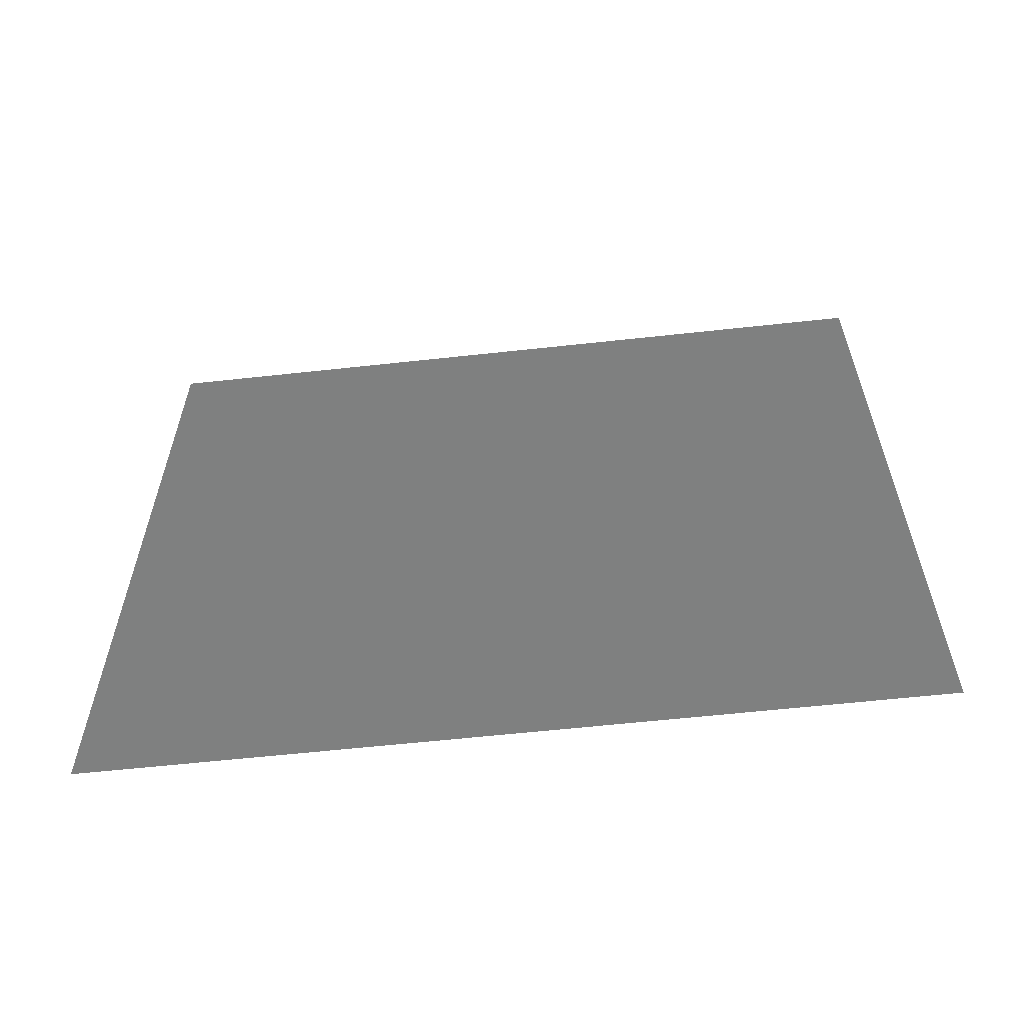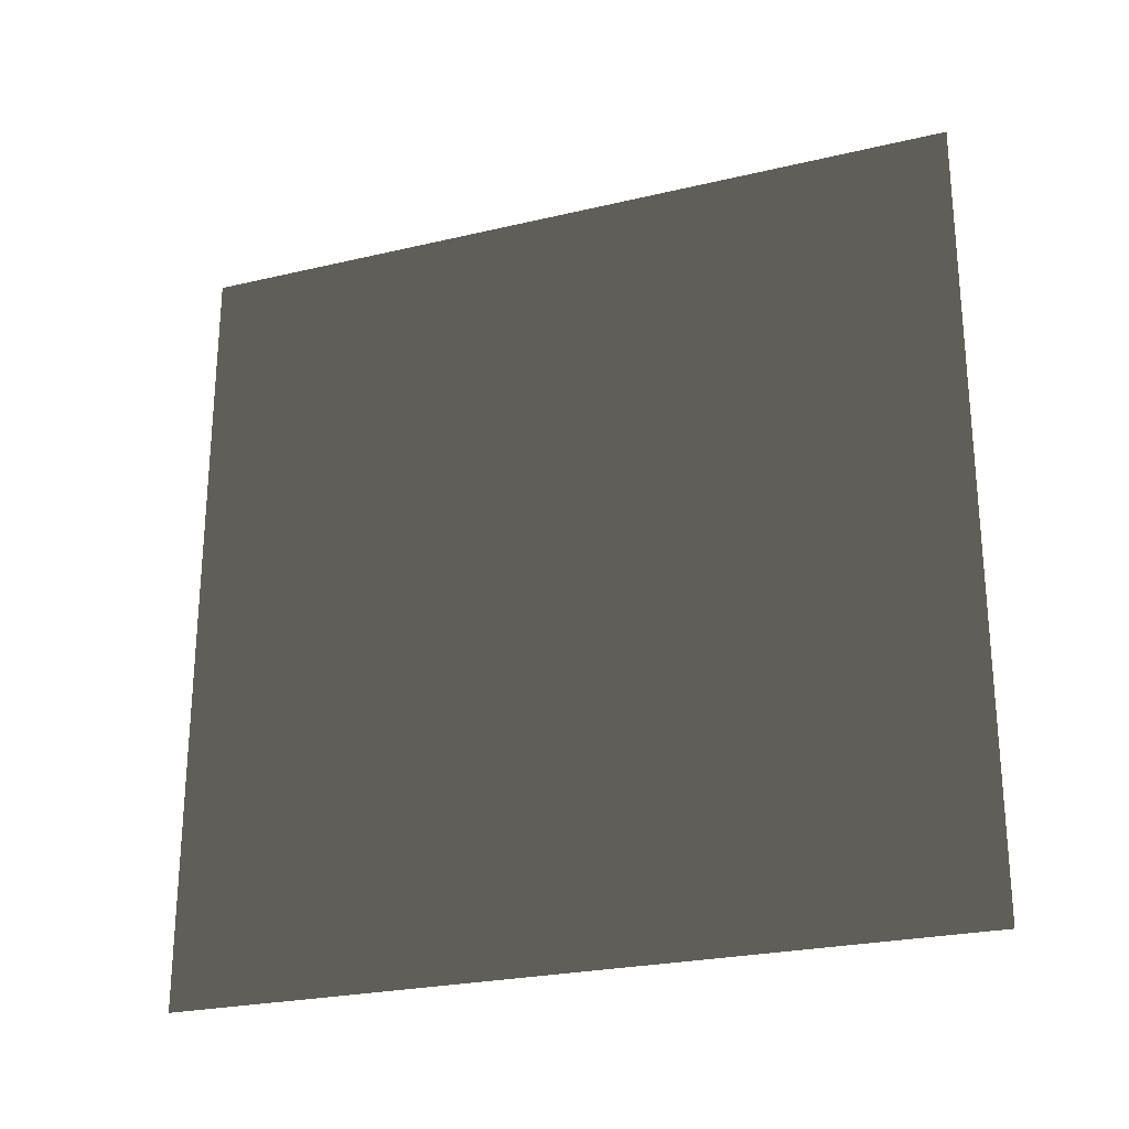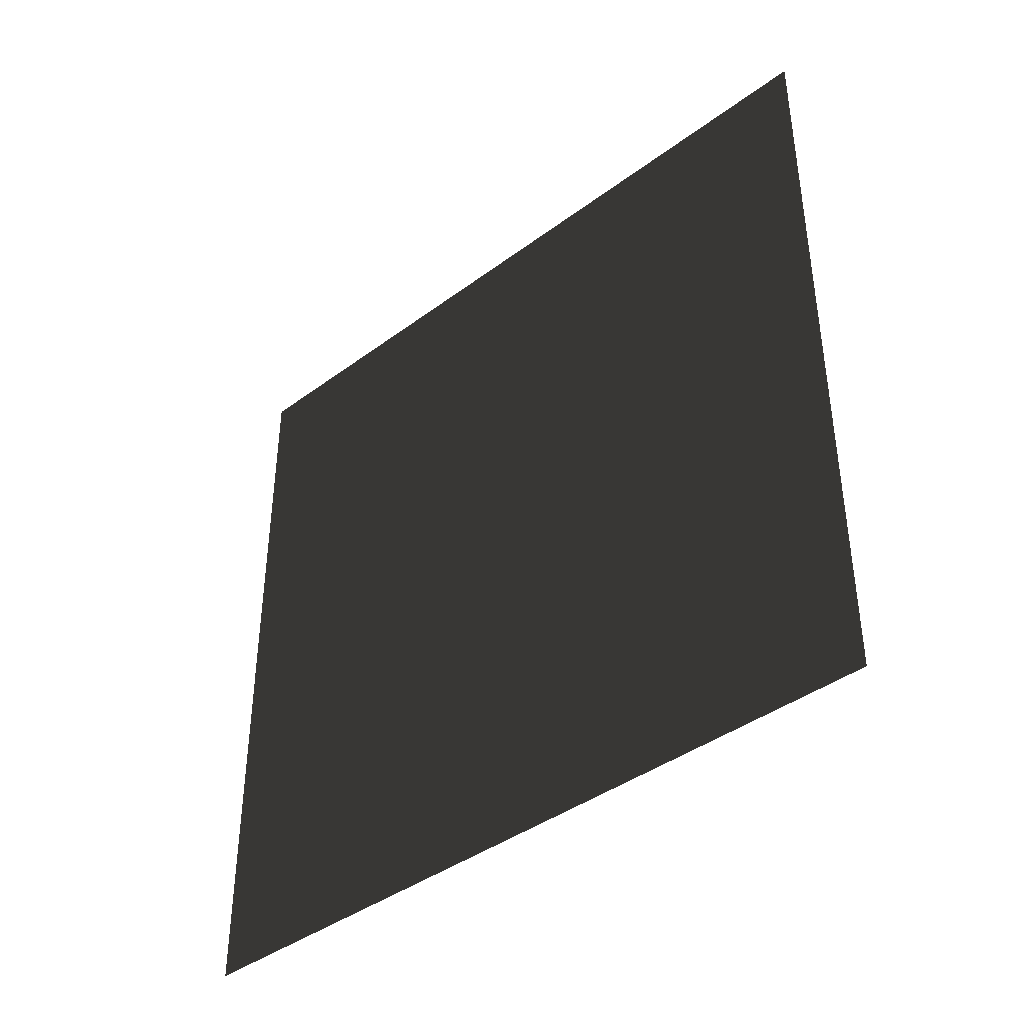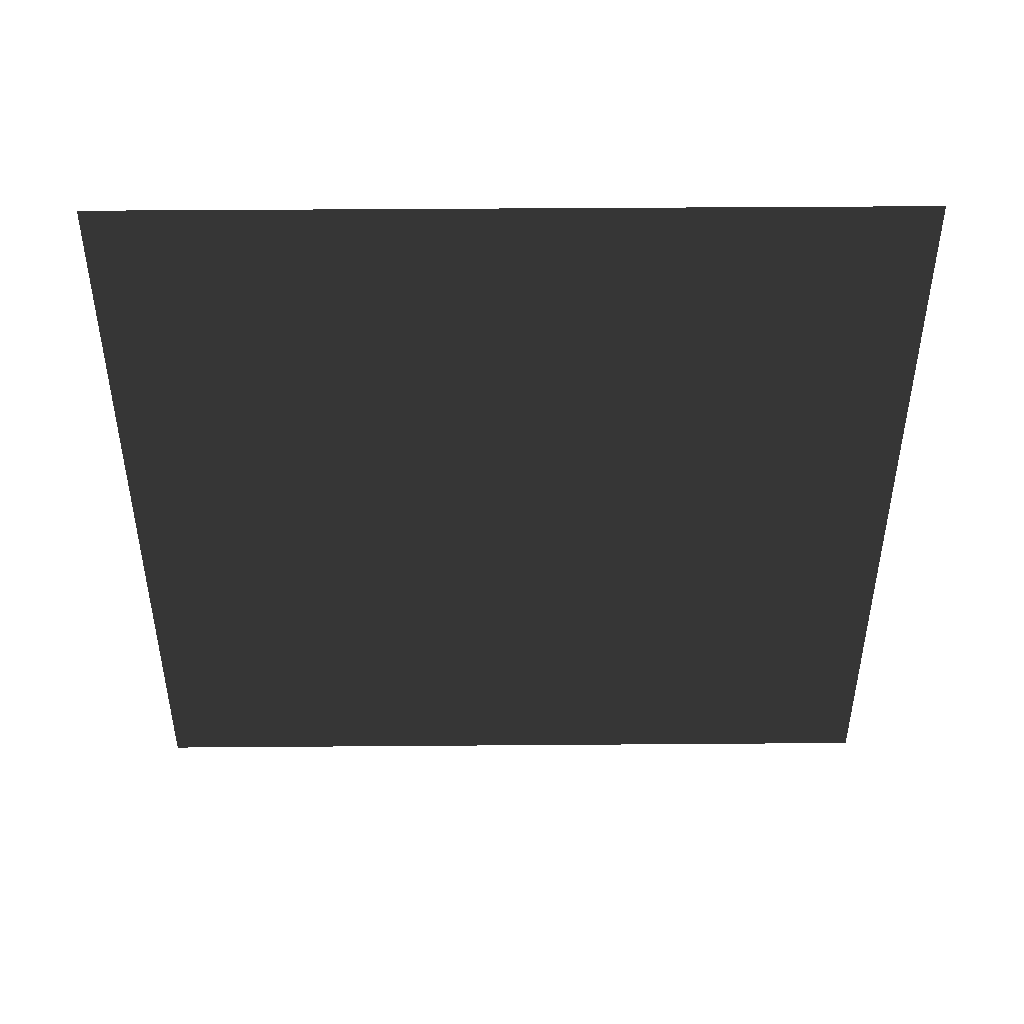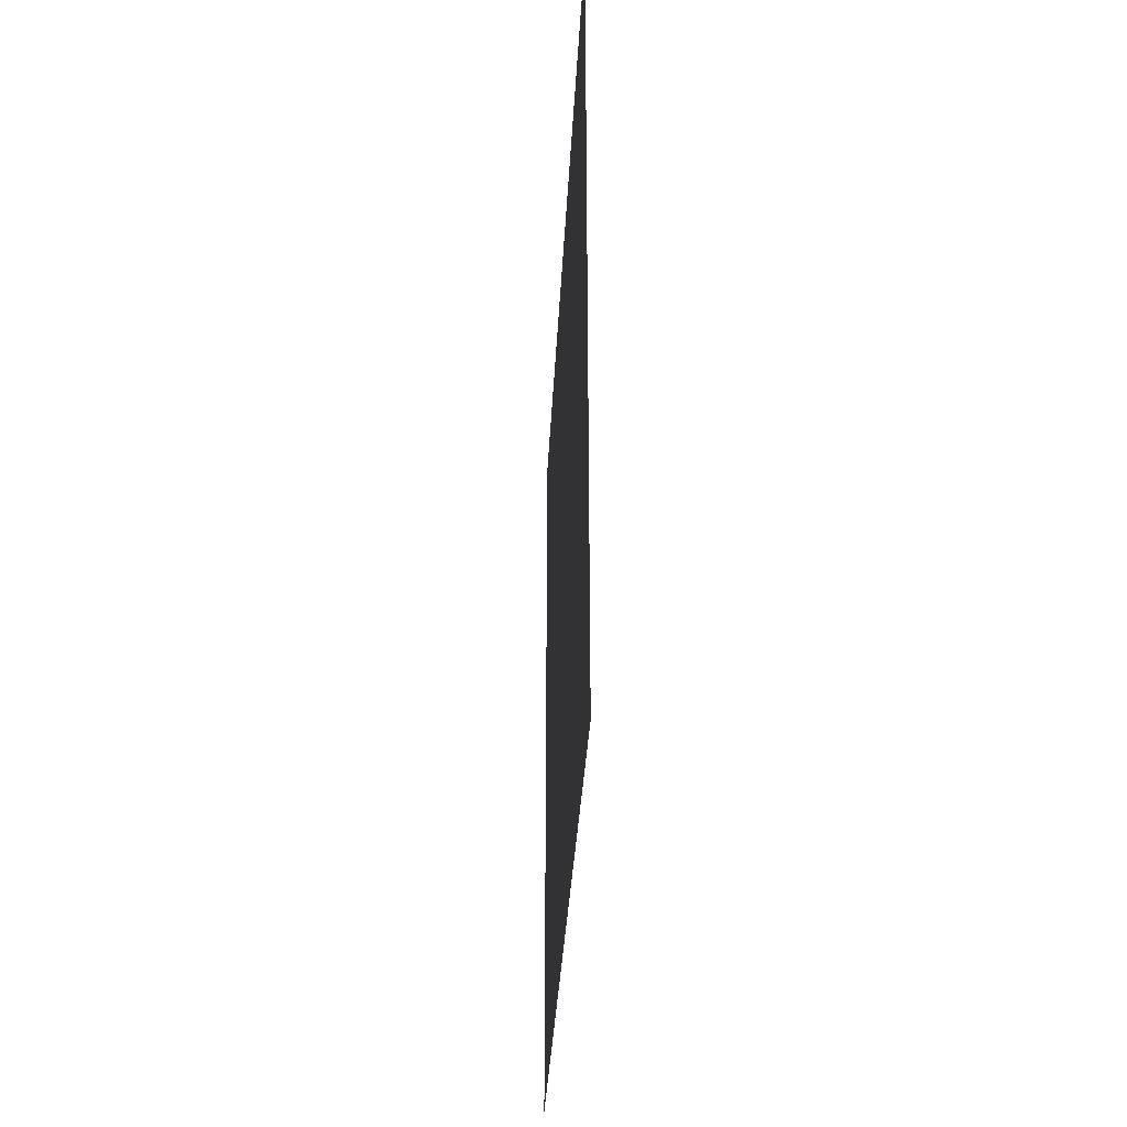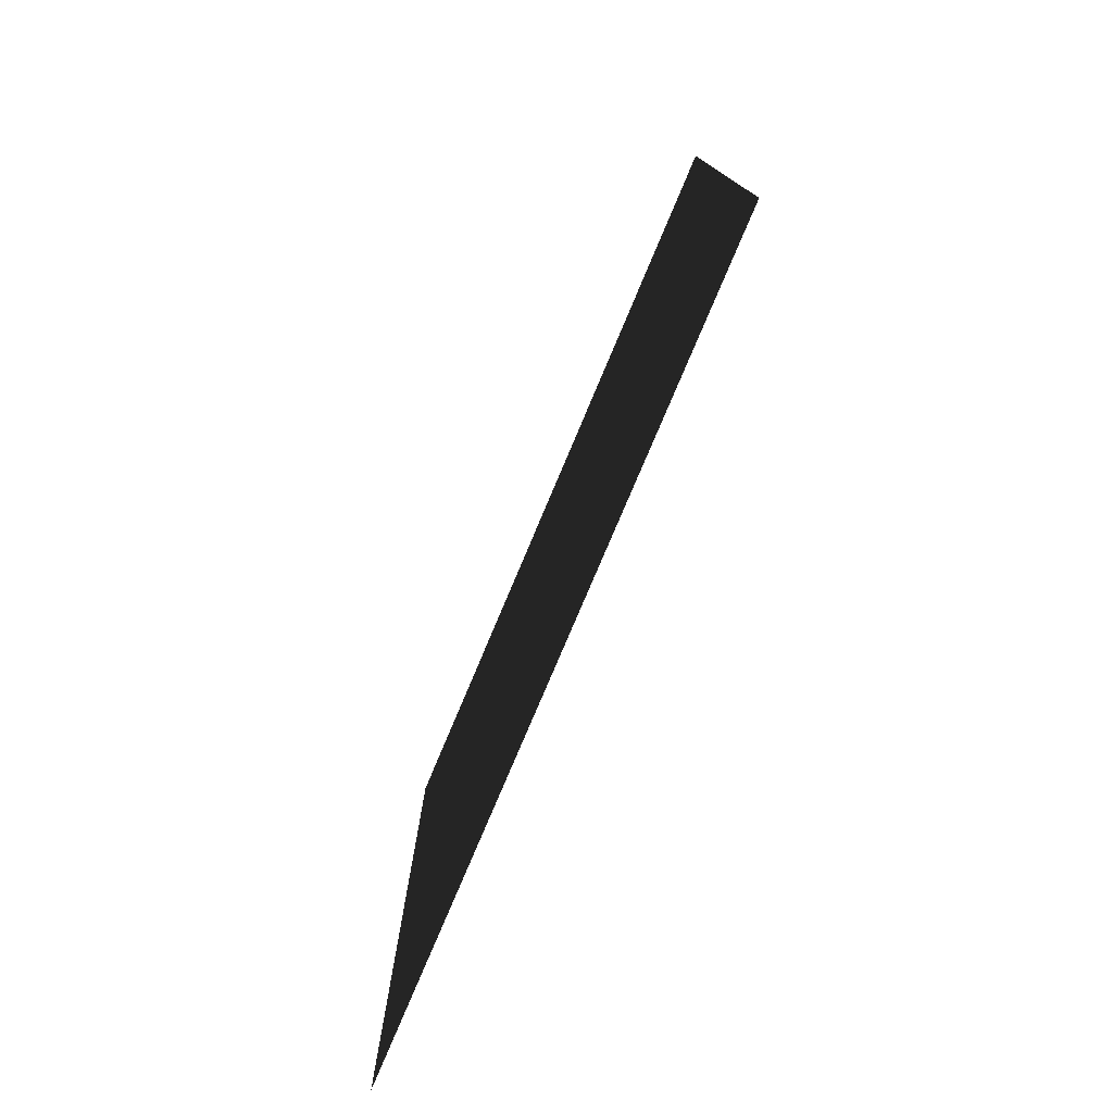
<metadata>
{"format":"obj","ext":"obj","renderer":"f3d","projection":"perspective","resolution":1024,"background":"white","views":[{"elev":-60.4,"azim":-83.6,"up":"+Z"},{"elev":-25.0,"azim":111.0,"up":"+Z"},{"elev":-40.6,"azim":132.3,"up":"+Z"},{"elev":45.7,"azim":-90.5,"up":"+Y"},{"elev":-33.6,"azim":-2.8,"up":"+Y"},{"elev":-77.6,"azim":157.2,"up":"+Z"}]}
</metadata>
<code>
v -3.737e-06 3 1.378e-06
v -4.01e-06 -4.167e-07 3
v -4.01e-06 3 3
v -3.737e-06 -1.397e-07 1.509e-06
g wall08_10163_1076
f 1 3 2
f 2 4 1

</code>
